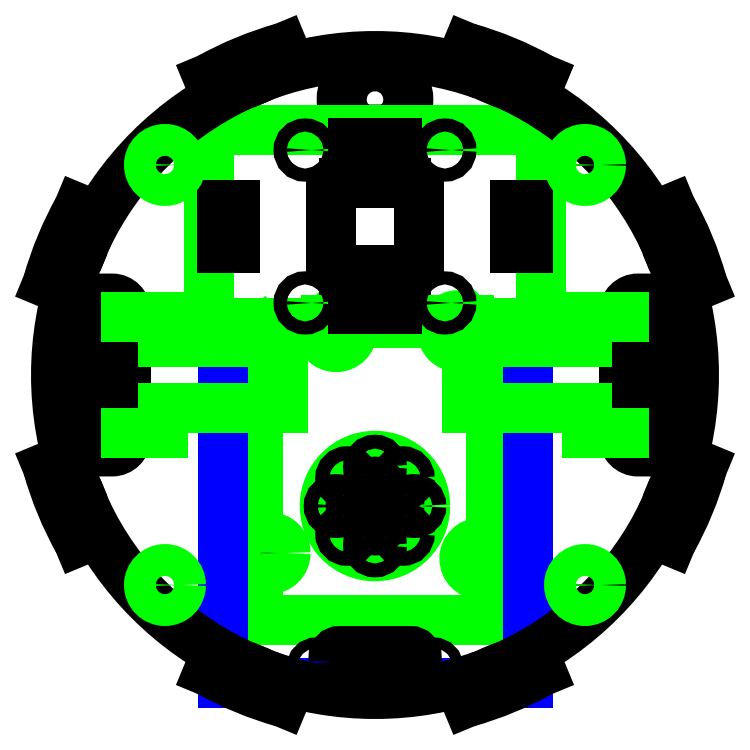
<metadata>
{"format":"dxf","ext":"dxf","renderer":"ezdxf+matplotlib","layout":"modelspace","background":"white","min_lineweight":24,"dpi":150}
</metadata>
<code>
0
SECTION
2
ENTITIES
0
LWPOLYLINE
8
Ball_Wheel
90
5
70
1
10
0
20
70.7
30
0
42
-0.4142
10
7.625
20
63.07
30
0
42
-0.2891
10
3.278
20
56.2
30
0
10
-3.278
20
56.2
30
0
42
-0.2891
10
-7.625
20
63.07
30
0
42
-0.4142
0
INSERT
8
Arduino_Mounting_Holes
2
Arduino
10
-26.68
20
-56
30
0
50
90
0
INSERT
8
Wheels
2
Right_Wheel
10
-17.44
20
-26.38
30
0
0
INSERT
8
Wheels
2
Left_Wheel
10
21
20
7.5
30
0
0
CIRCLE
8
Top_Standoffs
10
-48.08
20
48.08
30
0
40
1.587
0
CIRCLE
8
Top_Standoffs
10
48.08
20
48.08
30
0
40
1.587
0
CIRCLE
8
Top_Standoffs
10
48.08
20
-48.08
30
0
40
1.587
0
CIRCLE
8
Top_Standoffs
10
-48.08
20
-48.08
30
0
40
1.587
0
INSERT
8
Battery
2
Battery_Holder
10
0
20
34
30
0
0
INSERT
8
Speaker
2
Speaker_Holes
10
0
20
-30
30
0
0
INSERT
8
Groove
2
Line_Sensor_Holes
10
0.023
20
-67
30
0
0
LINE
8
Base
10
67.62
20
32.04
30
0
11
65.95
21
31.35
31
0
0
LINE
8
Base
10
68.8
20
24.47
30
0
11
70.47
21
25.16
31
0
0
ARC
8
Base
10
0
20
0
30
0
40
77.83
50
15.69
51
29.31
0
LINE
8
Base
10
67.86
20
38.1
30
0
11
65.07
21
36.94
31
0
0
LINE
8
Base
10
72.13
20
19.89
30
0
11
74.92
21
21.05
31
0
0
ARC
8
Base
10
0
20
0
30
0
40
74.83
50
15.42
51
19.65
0
ARC
8
Base
10
0
20
0
30
0
40
74.83
50
25.35
51
29.58
0
LINE
8
Base
10
25.16
20
70.47
30
0
11
24.47
21
68.8
31
0
0
LINE
8
Base
10
31.35
20
65.95
30
0
11
32.04
21
67.62
31
0
0
ARC
8
Base
10
0
20
0
30
0
40
77.83
50
60.69
51
74.31
0
LINE
8
Base
10
21.05
20
74.92
30
0
11
19.89
21
72.13
31
0
0
LINE
8
Base
10
36.94
20
65.07
30
0
11
38.1
21
67.86
31
0
0
ARC
8
Base
10
0
20
0
30
0
40
74.83
50
60.42
51
64.65
0
ARC
8
Base
10
0
20
0
30
0
40
74.83
50
70.35
51
74.58
0
LINE
8
Base
10
-32.04
20
67.62
30
0
11
-31.35
21
65.95
31
0
0
LINE
8
Base
10
-24.47
20
68.8
30
0
11
-25.16
21
70.47
31
0
0
ARC
8
Base
10
0
20
0
30
0
40
77.83
50
105.7
51
119.3
0
LINE
8
Base
10
-38.1
20
67.86
30
0
11
-36.94
21
65.07
31
0
0
LINE
8
Base
10
-19.89
20
72.13
30
0
11
-21.05
21
74.92
31
0
0
ARC
8
Base
10
0
20
0
30
0
40
74.83
50
105.4
51
109.6
0
ARC
8
Base
10
0
20
0
30
0
40
74.83
50
115.4
51
119.6
0
LINE
8
Base
10
-70.47
20
25.16
30
0
11
-68.8
21
24.47
31
0
0
LINE
8
Base
10
-65.95
20
31.35
30
0
11
-67.62
21
32.04
31
0
0
ARC
8
Base
10
0
20
0
30
0
40
77.83
50
150.7
51
164.3
0
LINE
8
Base
10
-74.92
20
21.05
30
0
11
-72.13
21
19.89
31
0
0
LINE
8
Base
10
-65.07
20
36.94
30
0
11
-67.86
21
38.1
31
0
0
ARC
8
Base
10
0
20
0
30
0
40
74.83
50
150.4
51
154.6
0
ARC
8
Base
10
0
20
0
30
0
40
74.83
50
160.4
51
164.6
0
LINE
8
Base
10
-67.62
20
-32.04
30
0
11
-65.95
21
-31.35
31
0
0
LINE
8
Base
10
-68.8
20
-24.47
30
0
11
-70.47
21
-25.16
31
0
0
ARC
8
Base
10
0
20
0
30
0
40
77.83
50
195.7
51
209.3
0
LINE
8
Base
10
-67.86
20
-38.1
30
0
11
-65.07
21
-36.94
31
0
0
LINE
8
Base
10
-72.13
20
-19.89
30
0
11
-74.92
21
-21.05
31
0
0
ARC
8
Base
10
0
20
0
30
0
40
74.83
50
195.4
51
199.6
0
ARC
8
Base
10
0
20
0
30
0
40
74.83
50
205.4
51
209.6
0
LINE
8
Base
10
-25.16
20
-70.47
30
0
11
-24.47
21
-68.8
31
0
0
LINE
8
Base
10
-31.35
20
-65.95
30
0
11
-32.04
21
-67.62
31
0
0
ARC
8
Base
10
0
20
0
30
0
40
77.83
50
240.7
51
254.3
0
LINE
8
Base
10
-21.05
20
-74.92
30
0
11
-19.89
21
-72.13
31
0
0
LINE
8
Base
10
-36.94
20
-65.07
30
0
11
-38.1
21
-67.86
31
0
0
ARC
8
Base
10
0
20
0
30
0
40
74.83
50
240.4
51
244.6
0
ARC
8
Base
10
0
20
0
30
0
40
74.83
50
250.4
51
254.6
0
LINE
8
Base
10
32.04
20
-67.62
30
0
11
31.35
21
-65.95
31
0
0
LINE
8
Base
10
24.47
20
-68.8
30
0
11
25.16
21
-70.47
31
0
0
ARC
8
Base
10
0
20
0
30
0
40
77.83
50
285.7
51
299.3
0
LINE
8
Base
10
38.1
20
-67.86
30
0
11
36.94
21
-65.07
31
0
0
LINE
8
Base
10
19.89
20
-72.13
30
0
11
21.05
21
-74.92
31
0
0
ARC
8
Base
10
0
20
0
30
0
40
74.83
50
285.4
51
289.6
0
ARC
8
Base
10
0
20
0
30
0
40
74.83
50
295.4
51
299.6
0
LINE
8
Base
10
70.47
20
-25.16
30
0
11
68.8
21
-24.47
31
0
0
LINE
8
Base
10
65.95
20
-31.35
30
0
11
67.62
21
-32.04
31
0
0
ARC
8
Base
10
0
20
0
30
0
40
77.83
50
330.7
51
344.3
0
LINE
8
Base
10
74.92
20
-21.05
30
0
11
72.13
21
-19.89
31
0
0
LINE
8
Base
10
65.07
20
-36.94
30
0
11
67.86
21
-38.1
31
0
0
ARC
8
Base
10
0
20
0
30
0
40
74.83
50
330.4
51
334.6
0
ARC
8
Base
10
0
20
0
30
0
40
74.83
50
340.4
51
344.6
0
ARC
8
Base
10
0
20
0
30
0
40
73.03
50
25.42
51
64.58
0
ARC
8
Base
10
0
20
0
30
0
40
73.03
50
70.42
51
109.6
0
ARC
8
Base
10
0
20
0
30
0
40
73.03
50
115.4
51
154.6
0
ARC
8
Base
10
0
20
0
30
0
40
73.03
50
160.4
51
199.6
0
ARC
8
Base
10
0
20
0
30
0
40
73.03
50
205.4
51
244.6
0
ARC
8
Base
10
0
20
0
30
0
40
73.03
50
250.4
51
289.6
0
ARC
8
Base
10
0
20
0
30
0
40
73.03
50
295.4
51
334.6
0
ARC
8
Base
10
0
20
0
30
0
40
73.03
50
340.4
51
19.58
0
DIMENSION
8
Dimensions
10
60
20
-80
30
0
11
1e-16
21
-78.12
31
0
70
0
71
8
72
2
41
1
42
0
1

3
Standard
13
-73.03
23
8.9e-15
33
0
14
73.03
24
-1.79e-14
34
0
50
0
0
CIRCLE
8
Dimensions
10
-48.08
20
48.08
30
0
40
3.65
0
CIRCLE
8
Dimensions
10
48.08
20
48.08
30
0
40
3.65
0
CIRCLE
8
Dimensions
10
48.08
20
-48.08
30
0
40
3.65
0
CIRCLE
8
Dimensions
10
-48.08
20
-48.08
30
0
40
3.65
0
ENDSEC
0
EOF

</code>
